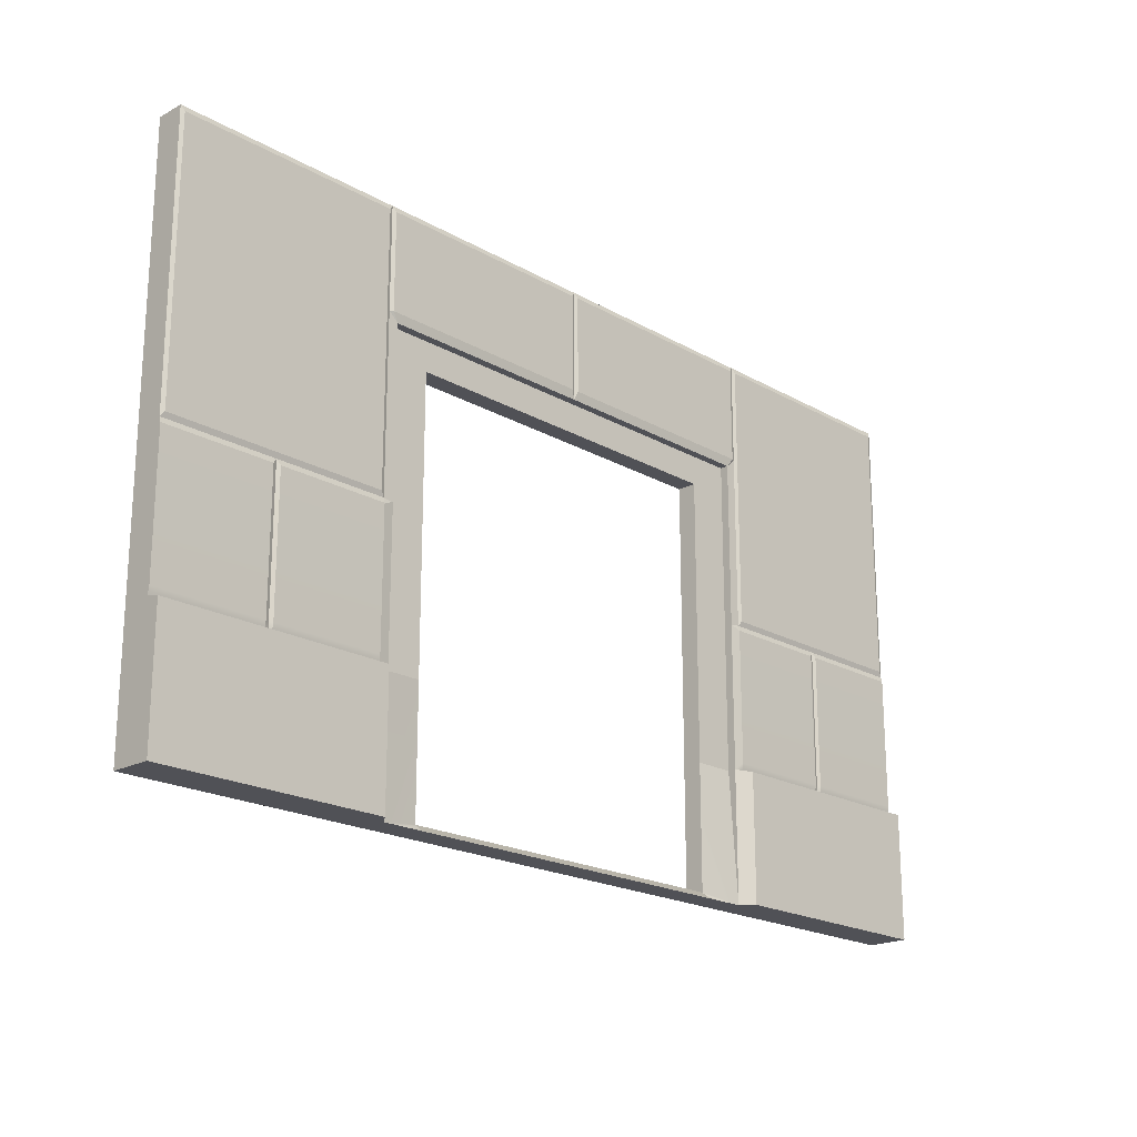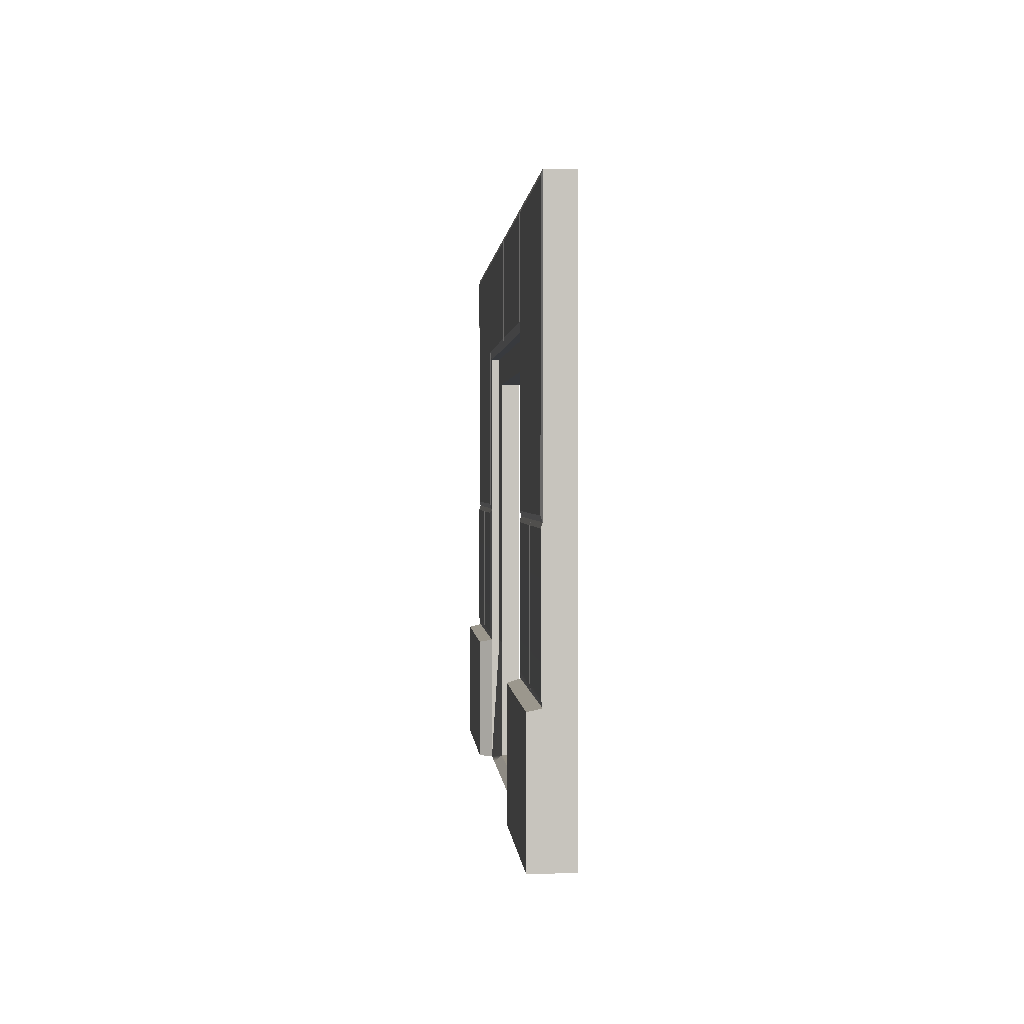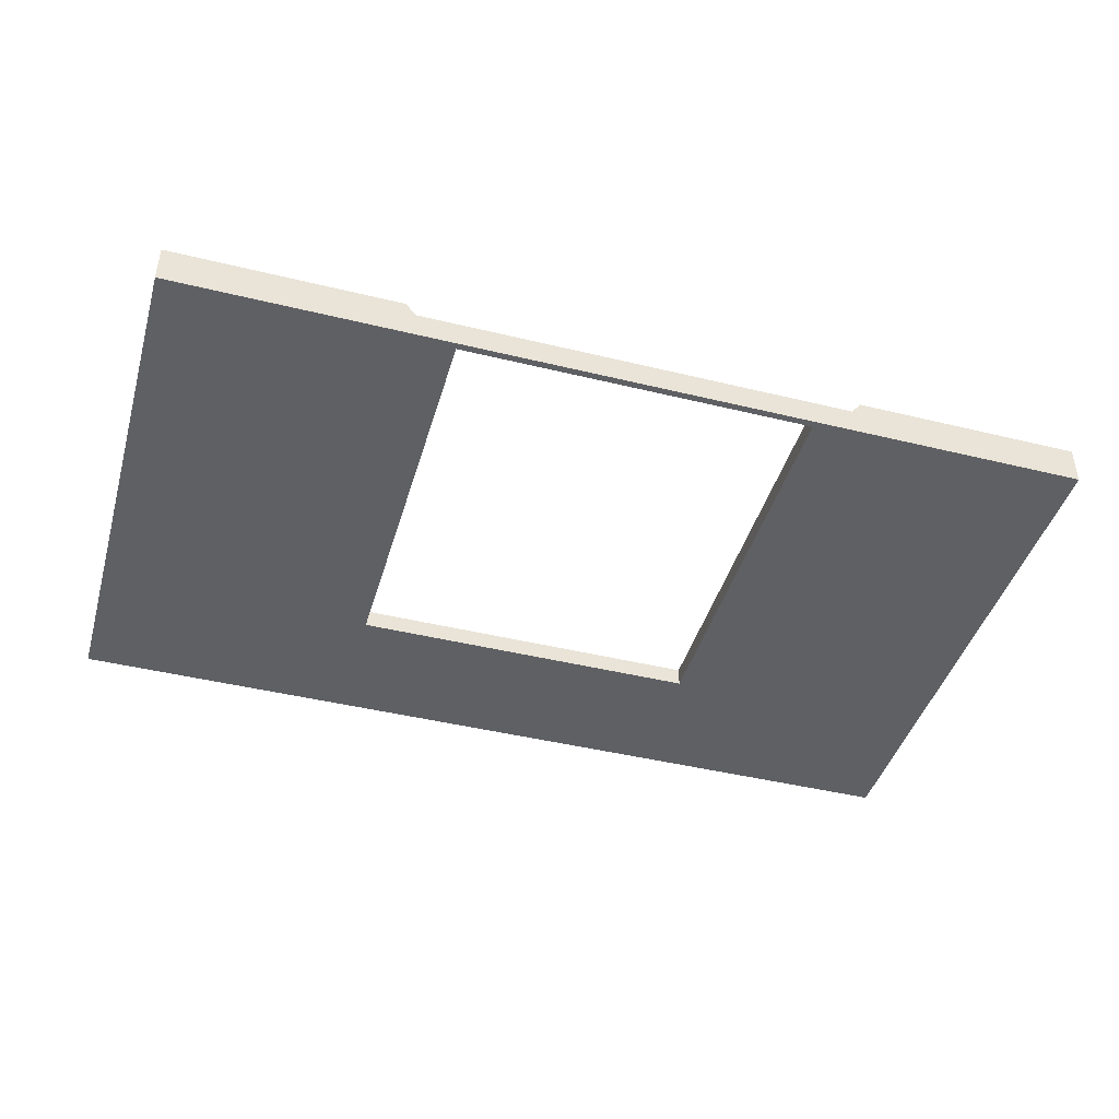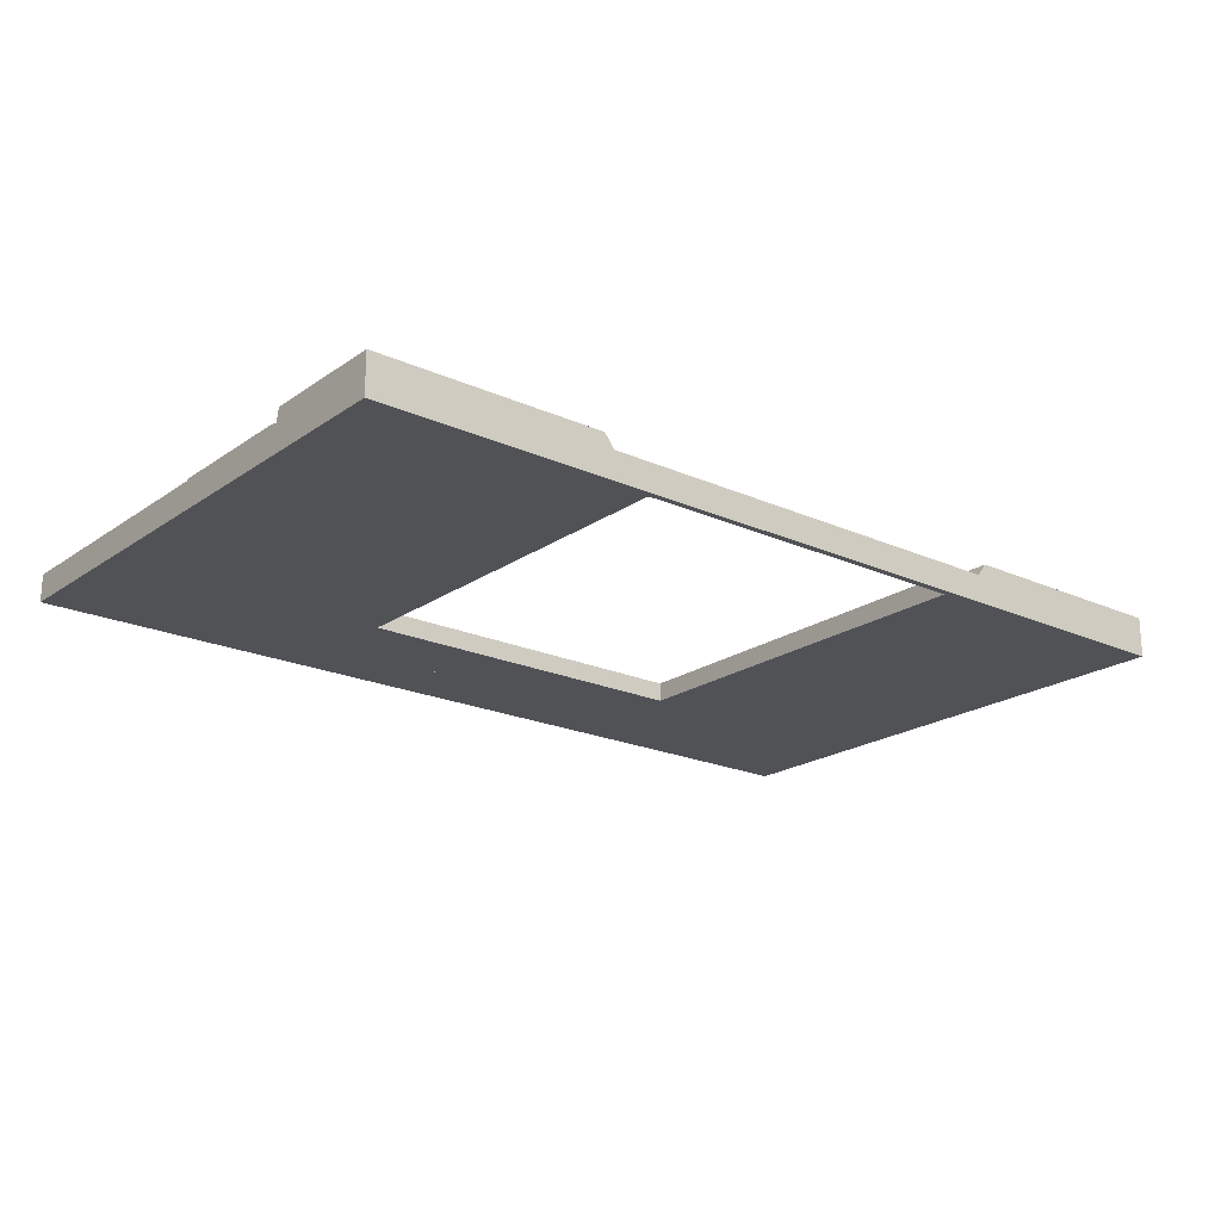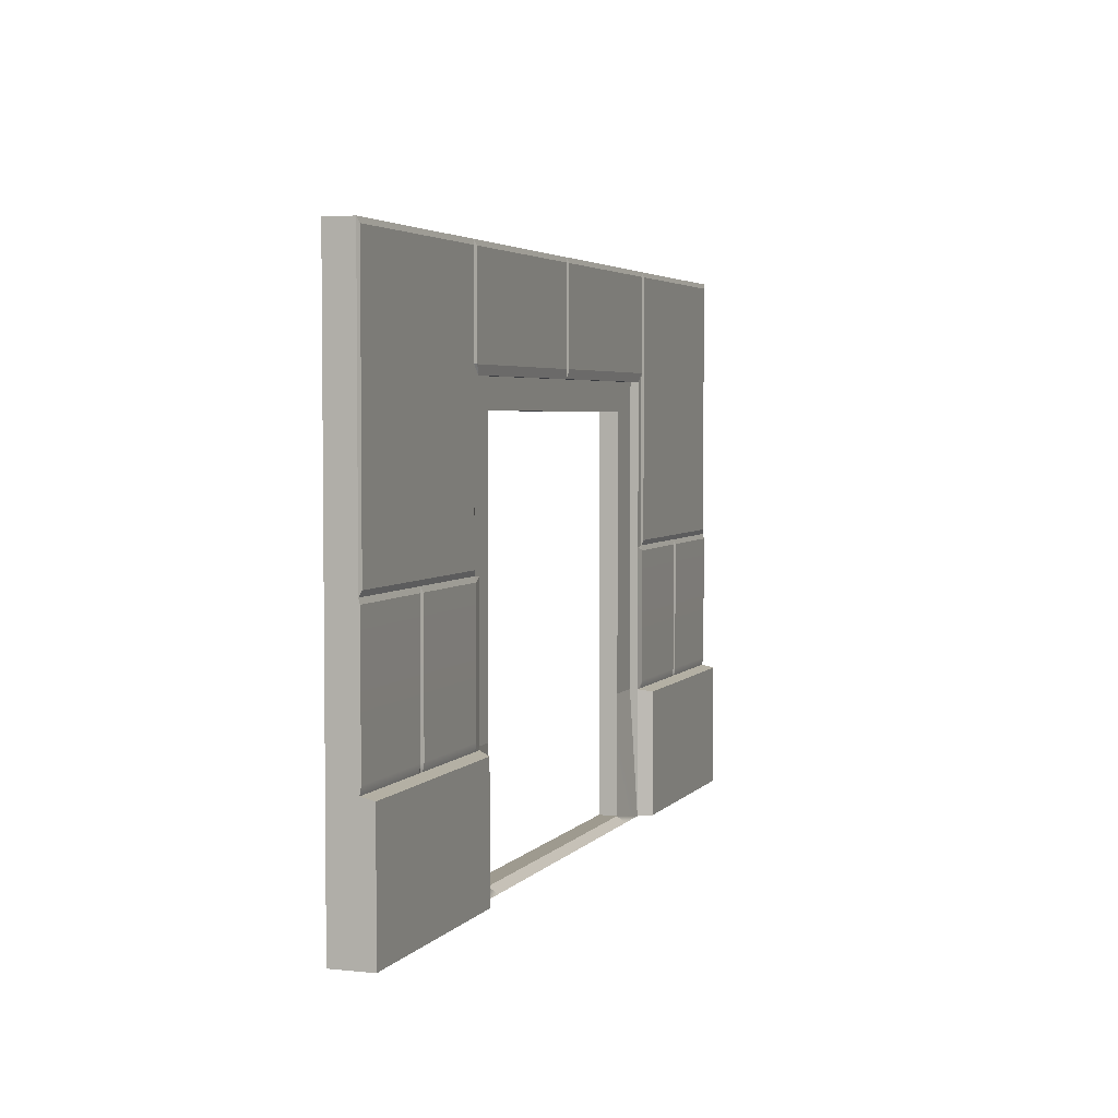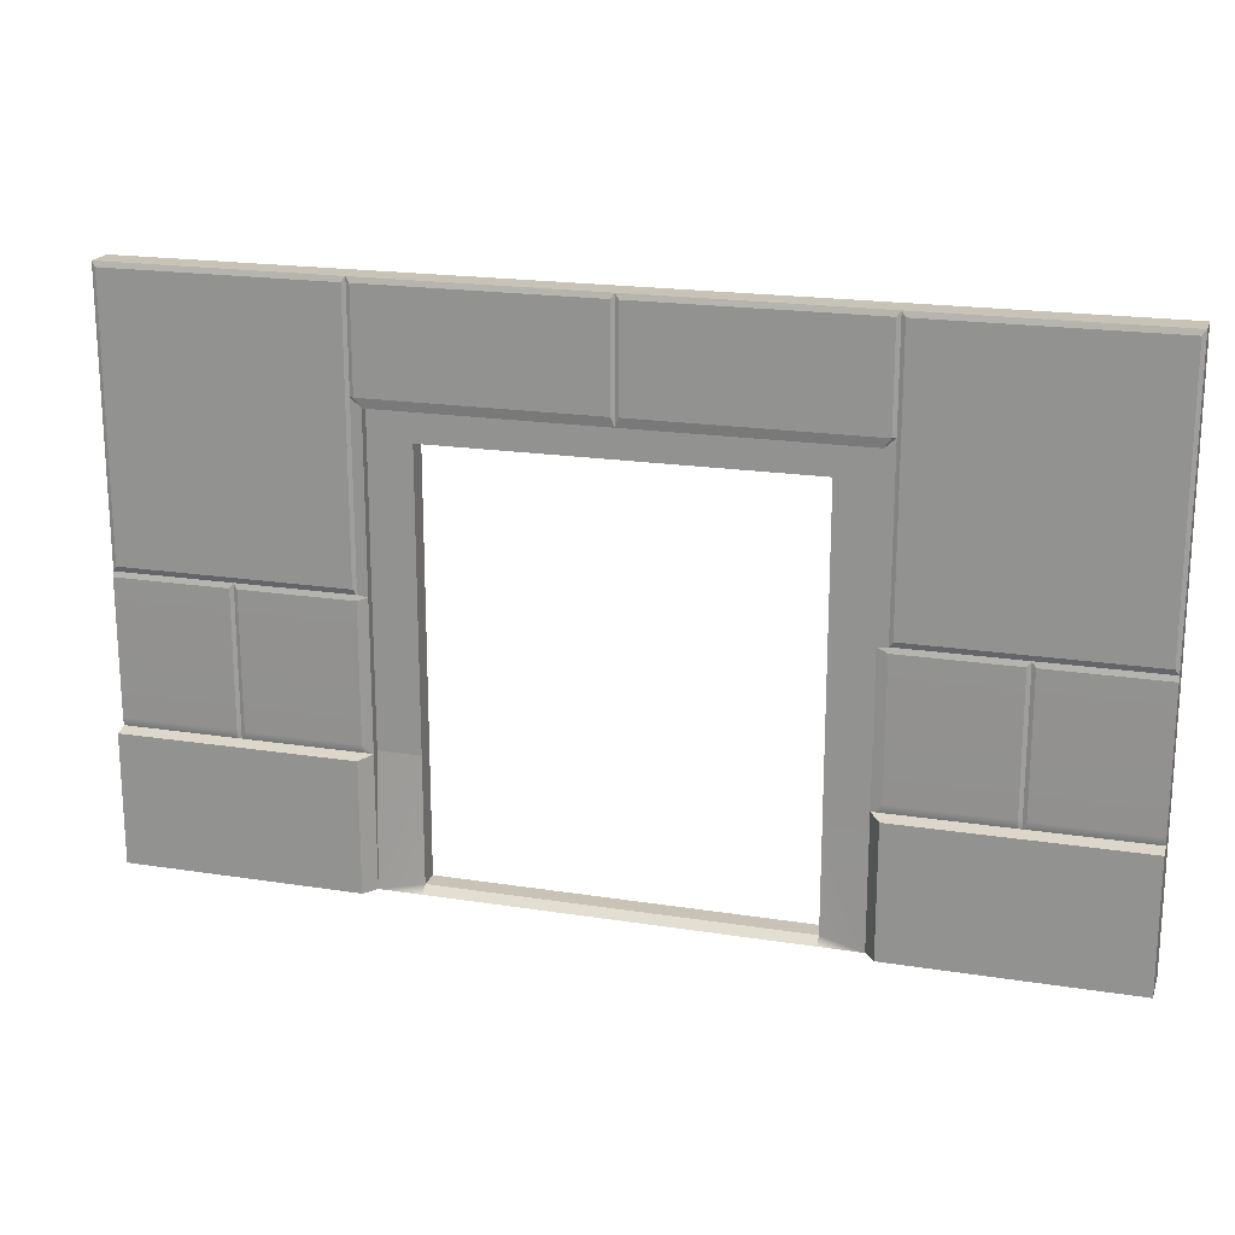
<metadata>
{"format":"obj","ext":"obj","renderer":"f3d","projection":"perspective","resolution":1024,"background":"white","views":[{"elev":-20.3,"azim":-46.1,"up":"+Y"},{"elev":1.0,"azim":86.1,"up":"+Y"},{"elev":-43.4,"azim":-16.1,"up":"+Z"},{"elev":-20.6,"azim":-39.1,"up":"+Z"},{"elev":3.7,"azim":-70.6,"up":"+Y"},{"elev":19.4,"azim":16.4,"up":"+Y"}]}
</metadata>
<code>
v 0 1.499 0.15
v 5 1.499 0.15
v 0 1.499 0
v 5 1.499 0
v 1.25 1.499 0.15
v 3.75 1.499 0.15
v 0 2.997 0
v 0 2.997 0.15
v 5 2.997 0.15
v 5 2.997 0
v 2.5 2.997 0.15
v 2.5 2.997 0
v 1.25 2.997 0.15
v 3.75 2.997 0.15
v 2.52 2.969 0.1578
v 3.73 2.969 0.1578
v 0.01991 2.969 0.1578
v 0.01991 1.526 0.1578
v 1.23 1.526 0.1578
v 1.23 2.969 0.1578
v 1.27 2.969 0.1578
v 2.48 2.969 0.1578
v 3.77 1.526 0.1578
v 3.77 2.969 0.1578
v 4.98 1.526 0.1578
v 4.98 2.969 0.1578
v 0 0 0
v 5 0 0
v 0.625 1.499 0.15
v 0.625 0 0
v 4.375 0 0
v 4.375 1.499 0.15
v 4.375 0 0.2206
v 4.355 1.471 0.1578
v 0.6449 1.471 0.1578
v 0.625 0 0.2206
v 0 0 0.2206
v 0.6051 1.471 0.1578
v 0 1.471 0.1578
v 4.395 1.471 0.1578
v 5 0 0.2206
v 5 1.471 0.1578
v 1.25 0 0
v 1.25 0 0.2206
v 1.25 1.471 0.1578
v 3.75 0 0
v 3.75 0 0.2206
v 3.75 1.471 0.1578
v 1.23 2.445 0.1578
v 3.77 2.445 0.1578
v 1.25 2.445 0.15
v 1.27 2.445 0.1578
v 2.48 2.445 0.1578
v 2.5 2.445 0.15
v 2.52 2.445 0.1578
v 3.73 2.445 0.1578
v 3.75 2.445 0.15
v 3.75 1.492 0
v 1.25 1.492 0
v 2.5 2.445 0
v 3.75 2.445 0
v 1.25 2.445 0
v 3.695 1.492 0.15
v 3.695 2.396 0.15
v 3.695 2.396 0
v 3.695 1.492 0
v 1.305 0 0.15
v 1.305 0 0
v 1.305 1.492 0.15
v 1.305 1.492 0
v 3.695 0 0.15
v 3.695 0 0
v 1.305 2.396 0.15
v 1.305 2.396 0
v 2.5 2.396 0.15
v 2.5 2.396 0
v 3.695 1.492 0.1048
v 3.695 2.396 0.1048
v 1.305 2.396 0.1048
v 1.305 1.492 0.1048
v 2.5 2.396 0.1048
v 3.469 1.492 0.1048
v 3.469 2.237 0.1048
v 3.469 2.237 0
v 3.469 1.492 0
v 1.531 0 0.15
v 1.531 1.492 0.1048
v 1.531 0 0
v 1.531 1.492 0
v 3.469 0 0.15
v 3.469 0 0
v 1.531 2.237 0.1048
v 1.531 2.237 0
v 2.5 2.237 0.1048
v 2.5 2.237 0
v 1.25 0.7062 0
v 2e-06 0.7062 0
v 0 0.7062 0.15
v 0.6051 0.7062 0.15
v 0.625 0.7062 0.15
v 0.6449 0.7062 0.15
v 1.25 0.7062 0.15
v 1.305 0.7062 0.15
v 1.305 0.7062 0.1048
v 1.531 0.7062 0.1048
v 1.531 0.7062 0
v 1.305 0.7062 0
v 5 0.7062 0
v 3.75 0.7062 0
v 3.695 0.7062 0
v 3.469 0.7062 0
v 3.469 0.7062 0.1048
v 3.695 0.7062 0.1048
v 3.695 0.7062 0.15
v 3.75 0.7062 0.15
v 4.355 0.7062 0.15
v 4.375 0.7062 0.15
v 4.395 0.7062 0.15
v 5 0.7062 0.15
v 0 0.6898 0.15
v 0 0.6898 0.2206
v 0.625 0.6898 0.2206
v 1.25 0.6898 0.2206
v 3.75 0.6898 0.2206
v 4.375 0.6898 0.2206
v 5 0.6898 0.2206
v 5 0.6898 0.15
v 1.25 0.7493 0.1578
v 0.6449 0.7493 0.1578
v 0.625 0.7493 0.15
v 0.6051 0.7493 0.1578
v -2e-06 0.7493 0.1578
v -2e-06 0.7493 0.15
v 5 0.7493 0.15
v 5 0.7493 0.1578
v 4.395 0.7493 0.1578
v 4.375 0.7493 0.15
v 4.355 0.7493 0.1578
v 3.75 0.7493 0.1578
v 3.469 0.0364 0
v 3.469 0.0364 0.1048
v 1.531 0.0364 0
v 1.531 0.0364 0.1048
v 2.5 0.0364 0
v 2.5 0.0364 0.1048
v 2.5 0 0.15
v 2.5 0 0
f 3 1 8 7
f 15 55 56 16
f 2 4 10 9
f 58 61 10 4
f 21 52 53 22
f 62 7 12 60
f 17 18 49
f 25 50 23
f 56 57 14 16
f 14 11 15 16
f 11 54 55 15
f 19 29 5
f 49 51 13 20
f 17 20 13 8
f 8 1 18 17
f 13 51 52 21
f 11 13 21 22
f 53 54 11 22
f 14 57 50 24
f 23 32 25
f 9 14 24 26
f 2 9 26 25
f 119 108 134
f 97 98 133
f 101 102 128 129
f 98 99 131 132
f 118 119 135 136
f 116 117 137 138
f 35 5 29
f 100 101 129 130
f 43 44 36 30
f 27 30 36 37
f 99 100 130 131
f 29 1 39 38
f 132 133 98
f 117 118 136 137
f 31 28 41 33
f 134 135 119
f 2 32 40 42
f 1 29 18
f 18 29 19
f 6 32 23
f 25 32 2
f 45 5 35
f 6 34 32
f 8 13 11 14 9 10 12 7
f 27 43 30
f 46 28 31
f 47 46 31 33
f 115 116 138 139
f 6 48 34
f 49 18 19
f 17 49 20
f 24 50 26
f 26 50 25
f 5 51 49 19
f 50 57 6 23
f 10 61 60 12
f 3 7 62 59
f 82 83 84 85
f 92 87 89 93
f 94 92 93 95
f 83 94 95 84
f 6 57 64 63
f 61 58 66 65
f 44 43 67
f 43 68 67
f 102 103 128
f 5 45 69
f 46 47 71
f 46 71 72
f 114 115 139
f 48 6 63
f 51 5 69 73
f 59 62 74 70
f 52 51 73
f 53 52 73 75
f 62 60 76 74
f 54 53 75
f 55 54 75
f 56 55 75 64
f 60 61 65 76
f 57 56 64
f 63 64 78 77
f 66 63 77
f 73 69 80 79
f 69 70 80
f 75 73 79 81
f 64 75 81 78
f 70 69 80
f 63 66 77
f 77 78 83 82
f 65 66 85 84
f 66 77 82 85
f 67 68 88 86
f 70 80 87 89
f 77 66 85 82
f 72 71 90 91
f 79 80 87 92
f 80 70 89 87
f 70 74 93 89
f 81 79 92 94
f 74 76 95 93
f 78 81 94 83
f 76 65 84 95
f 97 120 98
f 98 120 121
f 121 122 99 98
f 99 122 100
f 101 100 122
f 122 123 102 101
f 103 102 123
f 114 124 115
f 116 115 124 125
f 116 125 117
f 118 117 125
f 119 118 125 126
f 126 127 119
f 127 108 119
f 68 142 88
f 43 96 107 68
f 27 97 96 43
f 27 120 97
f 121 120 27 37
f 37 36 122 121
f 44 123 122 36
f 103 123 44 67
f 104 103 67
f 143 67 86
f 46 109 108 28
f 110 109 46 72
f 111 110 72 140
f 140 141 112 111
f 71 113 112 141
f 71 114 113
f 47 124 114 71
f 125 124 47 33
f 126 125 33 41
f 28 127 126 41
f 28 108 127
f 104 105 87 80
f 103 104 80 69
f 128 103 69 45
f 129 128 45 35
f 130 129 35 29
f 131 130 29 38
f 132 131 38 39
f 1 133 132 39
f 97 133 1 3
f 96 97 3 59
f 107 96 59 70
f 106 107 70 89
f 105 106 89 87
f 109 110 66 58
f 108 109 58 4
f 134 108 4 2
f 42 135 134 2
f 136 135 42 40
f 137 136 40 32
f 138 137 32 34
f 139 138 34 48
f 114 139 48 63
f 113 114 63 77
f 112 113 77 82
f 111 112 82 85
f 110 111 85 66
f 140 72 91
f 71 141 90
f 68 107 106 142
f 106 105 143 142
f 105 104 67 143
f 142 143 145 144
f 143 86 146 145
f 86 88 147 146
f 88 142 144 147
f 90 141 145 146
f 141 140 144 145
f 140 91 147 144
f 91 90 146 147

</code>
